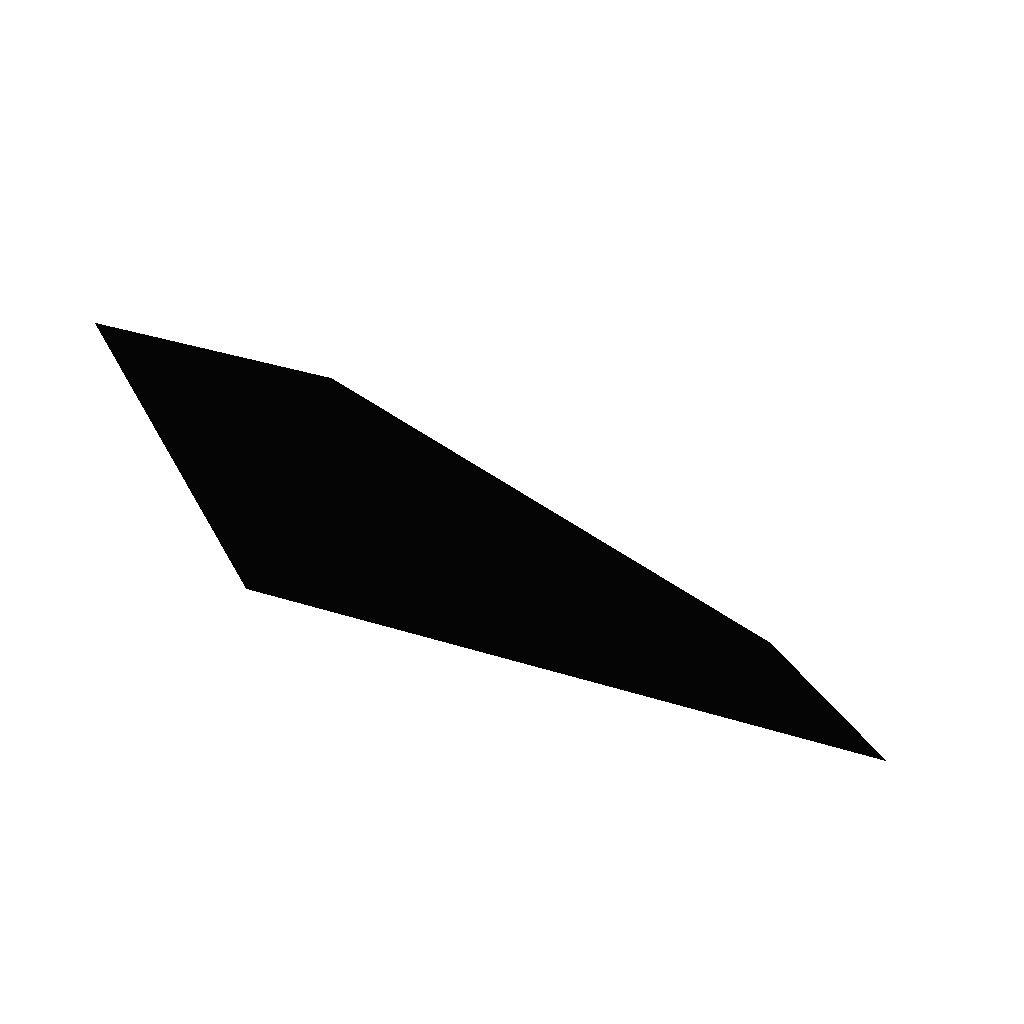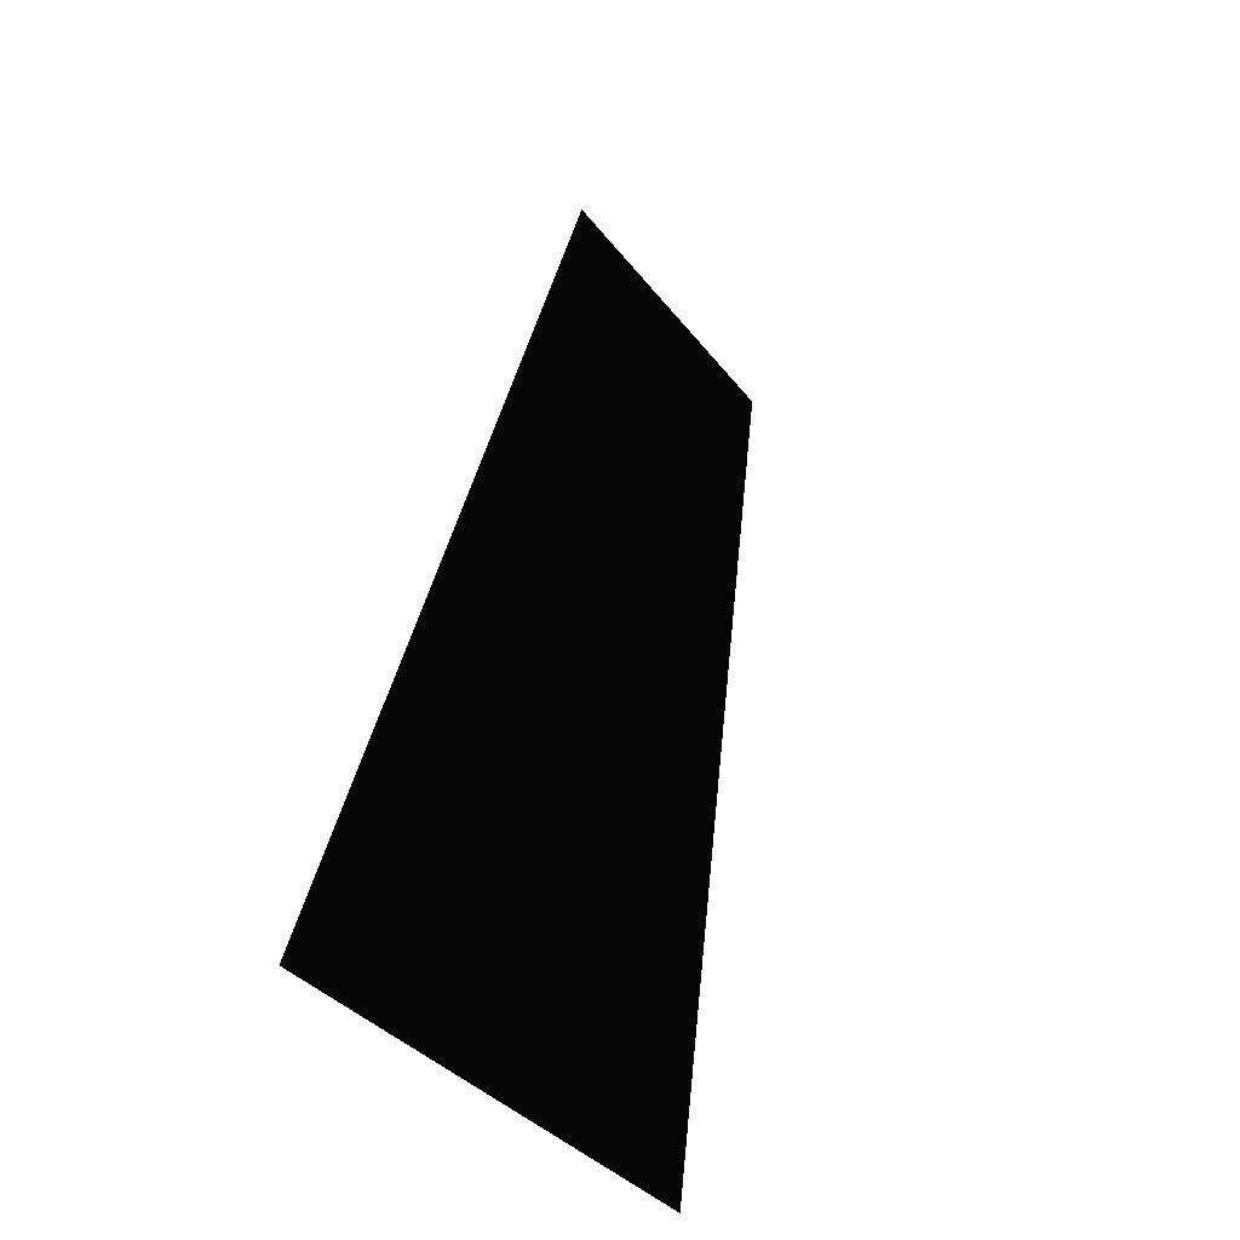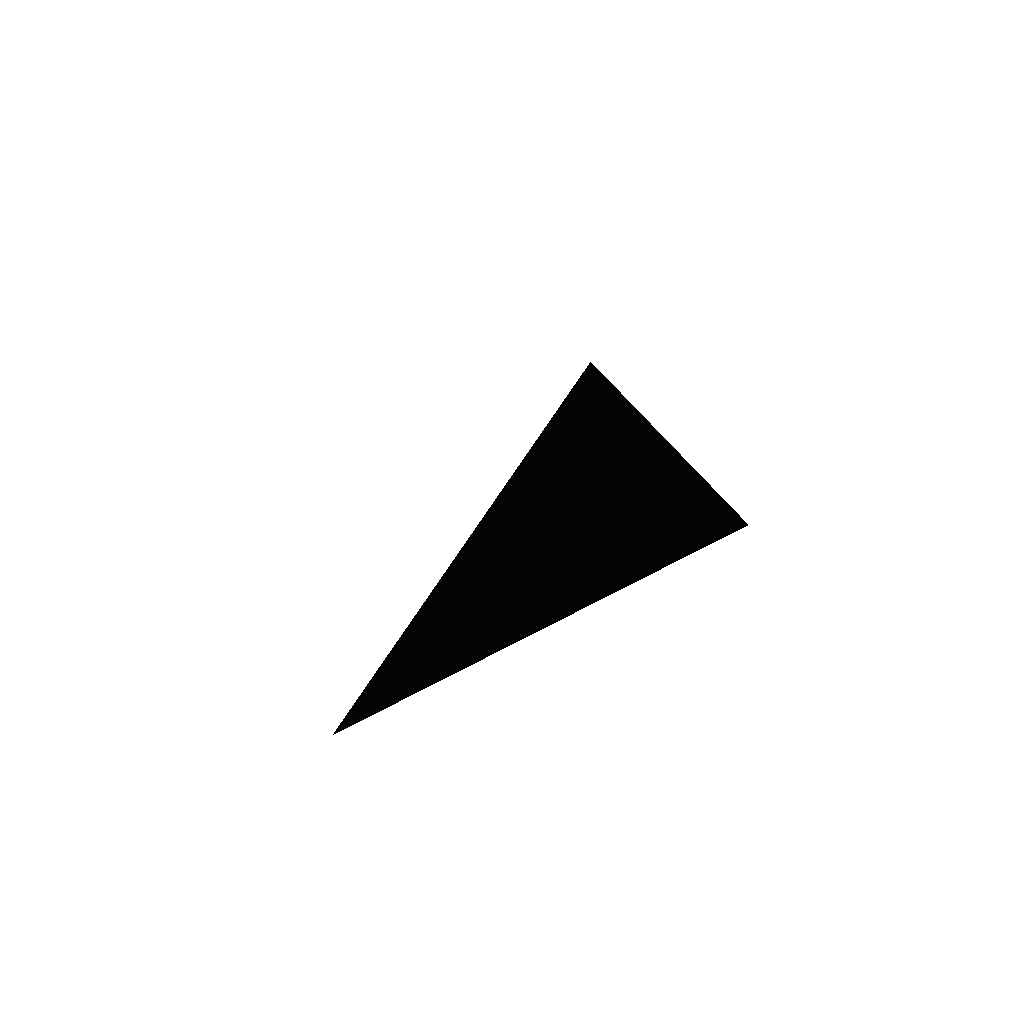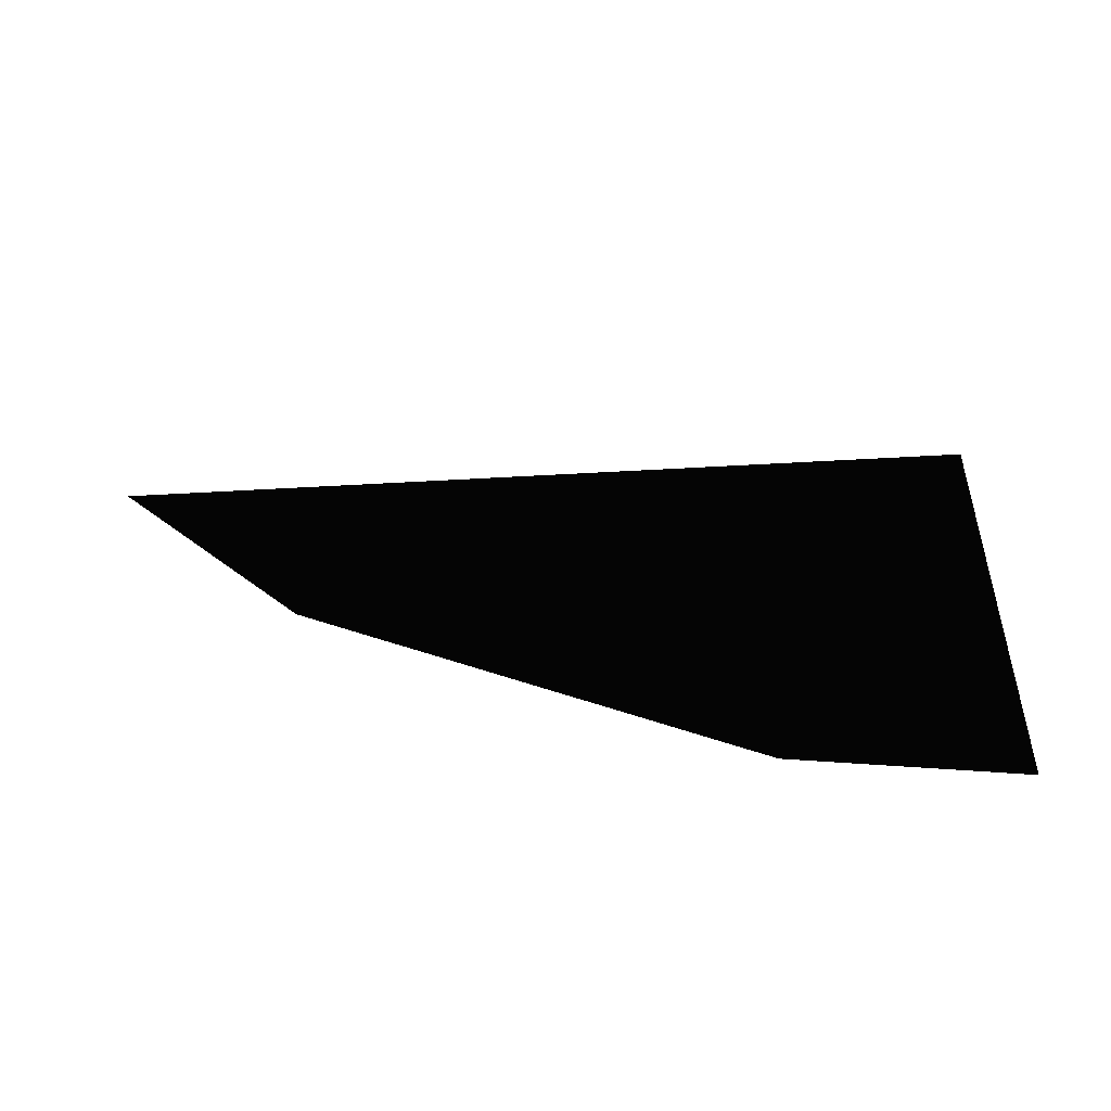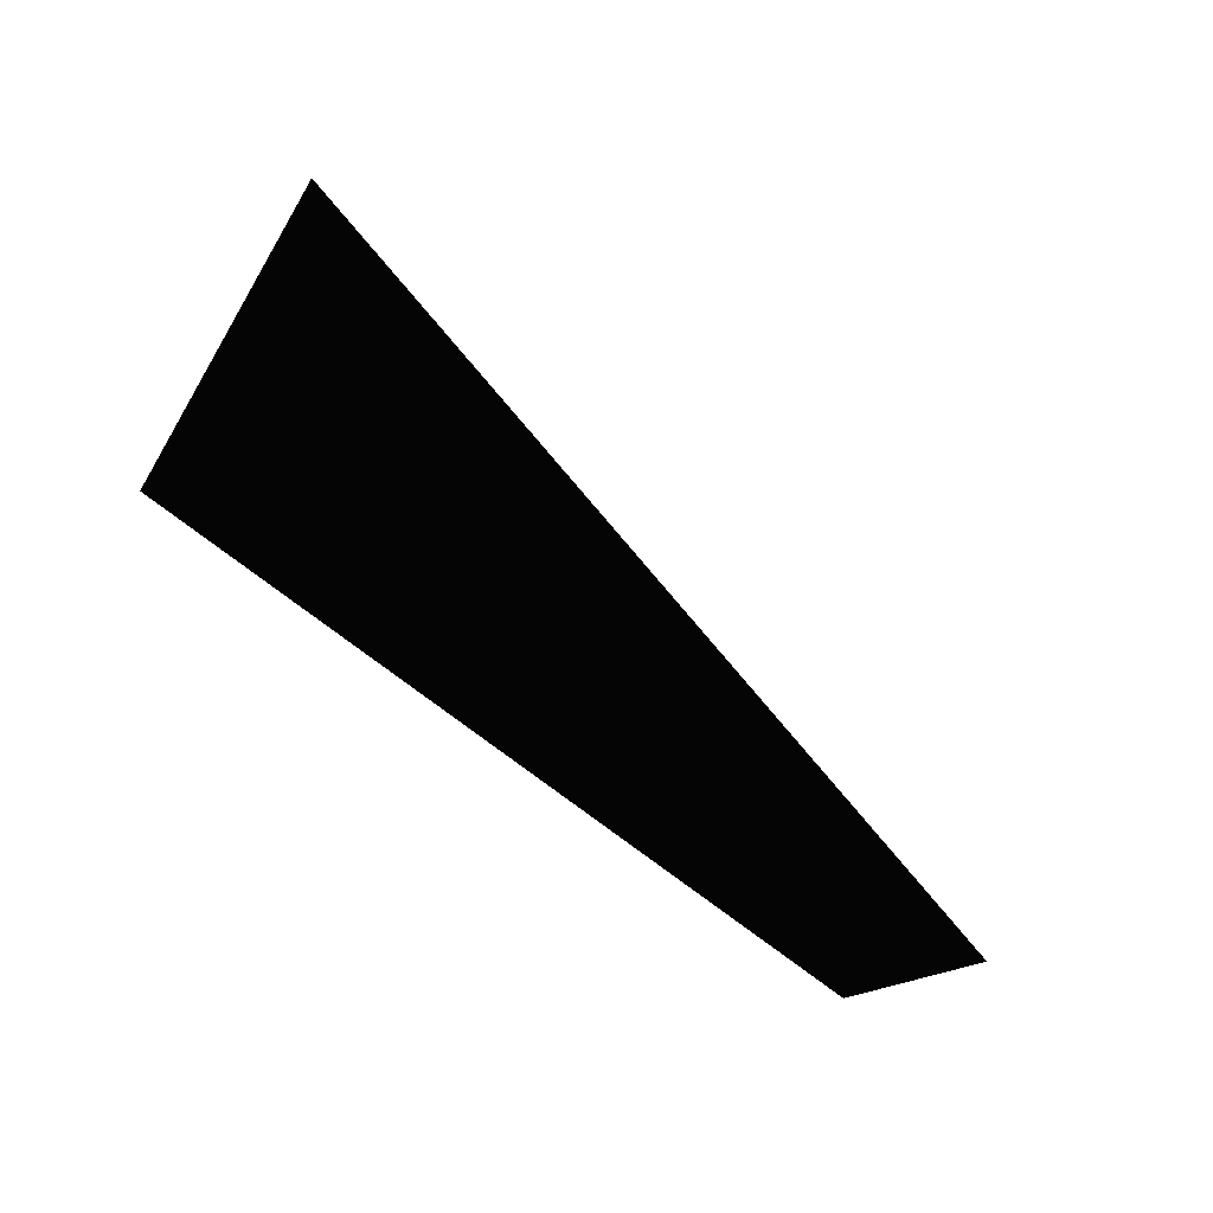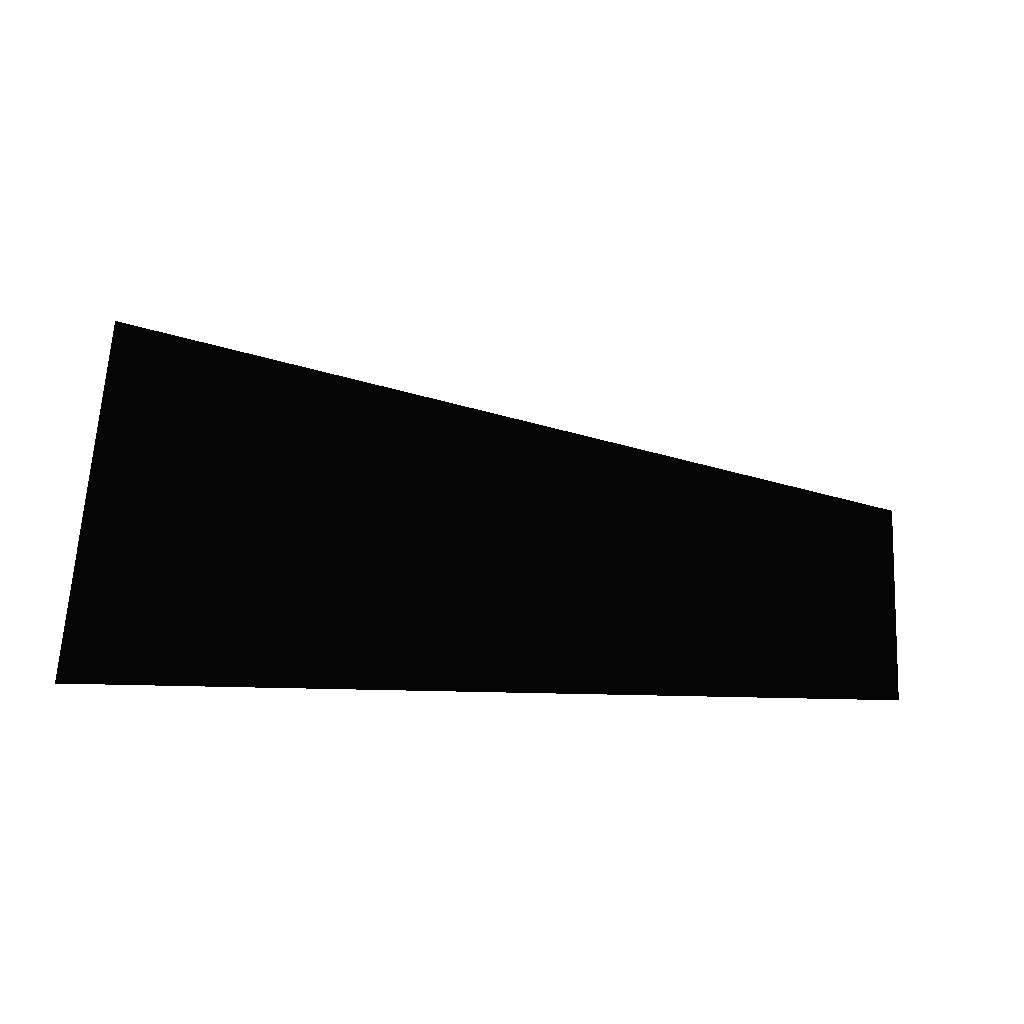
<metadata>
{"format":"stl","ext":"stl","renderer":"f3d","projection":"perspective","resolution":1024,"background":"white","views":[{"elev":20.7,"azim":-145.7,"up":"+Y"},{"elev":58.8,"azim":105.8,"up":"+Z"},{"elev":-1.0,"azim":-71.6,"up":"+Z"},{"elev":24.0,"azim":39.7,"up":"+Z"},{"elev":-65.9,"azim":139.3,"up":"+Z"},{"elev":1.1,"azim":178.0,"up":"+Z"}]}
</metadata>
<code>
# stl→obj: 5 verts, 5 faces
v -1.191e+14 -1.74e+14 1.069e+15
v -1.469e+14 -3.16e+14 1.214e+15
v 4.862e+14 -1.709e+14 1.362e+15
v 4.646e+14 -3.253e+14 1.208e+15
v 5.11e+14 -6.279e+13 1.097e+15
f 1 2 3
f 2 3 4
f 2 1 4
f 3 5 1
f 5 4 1

</code>
